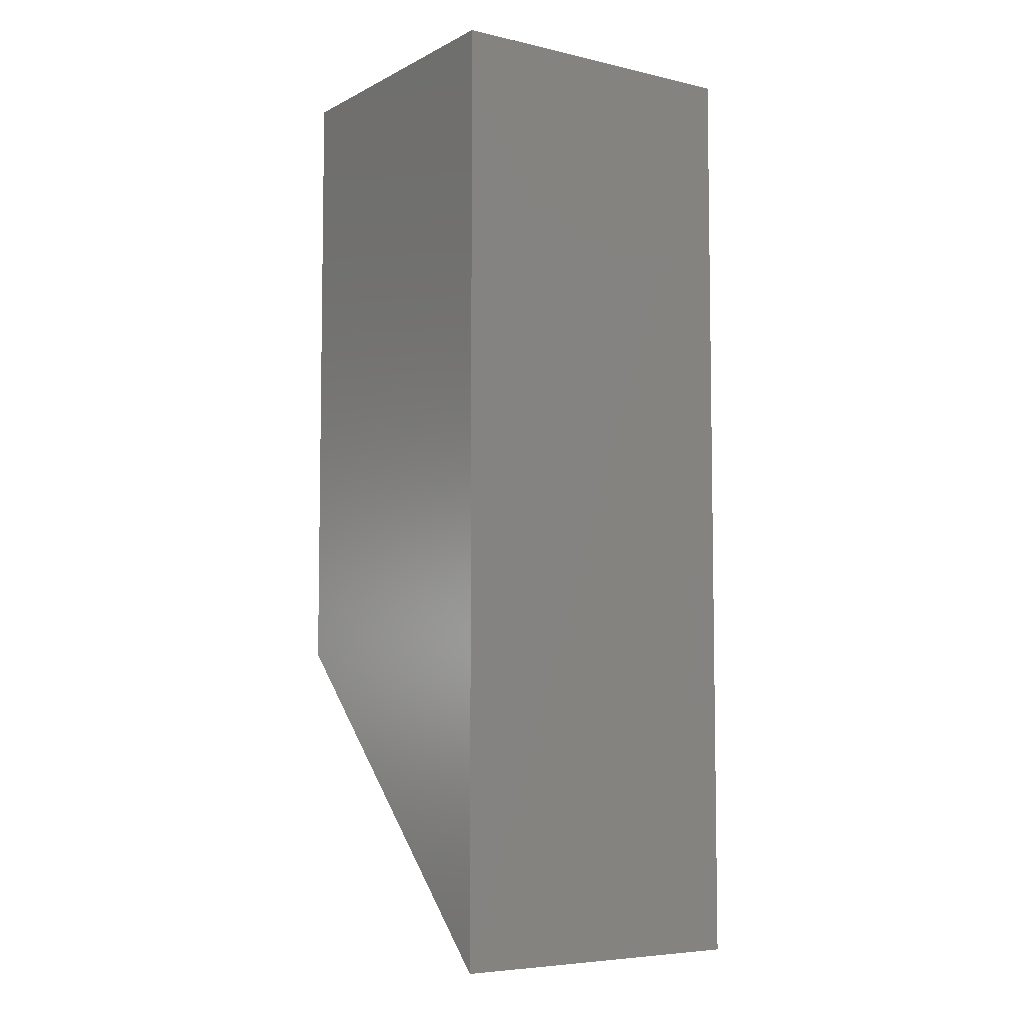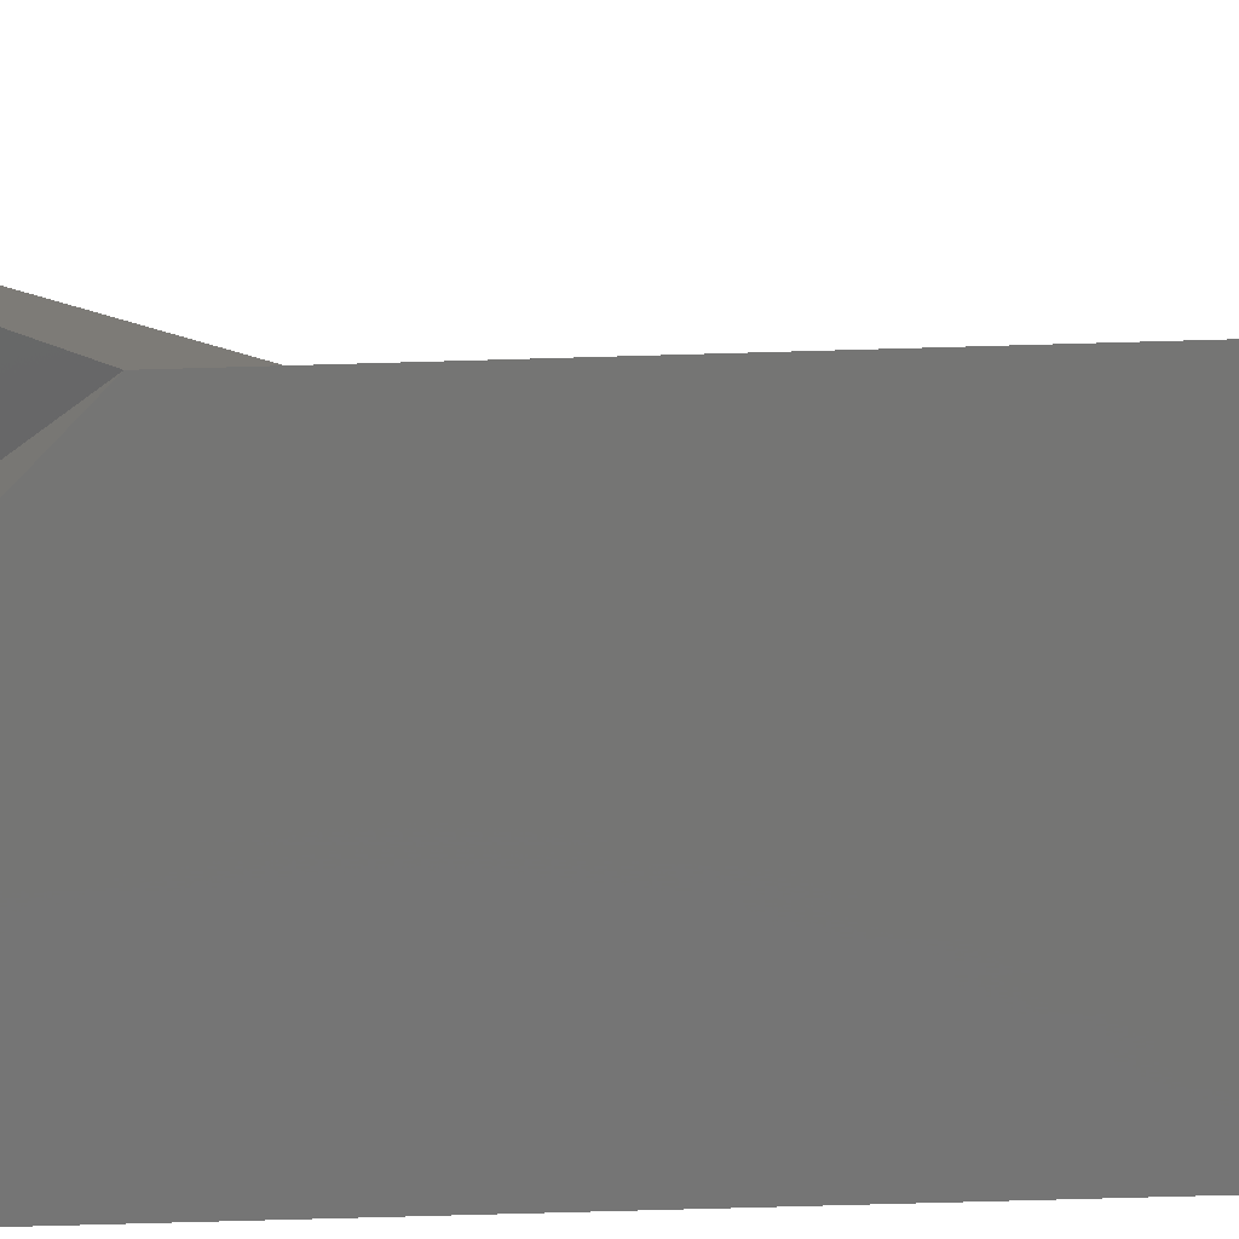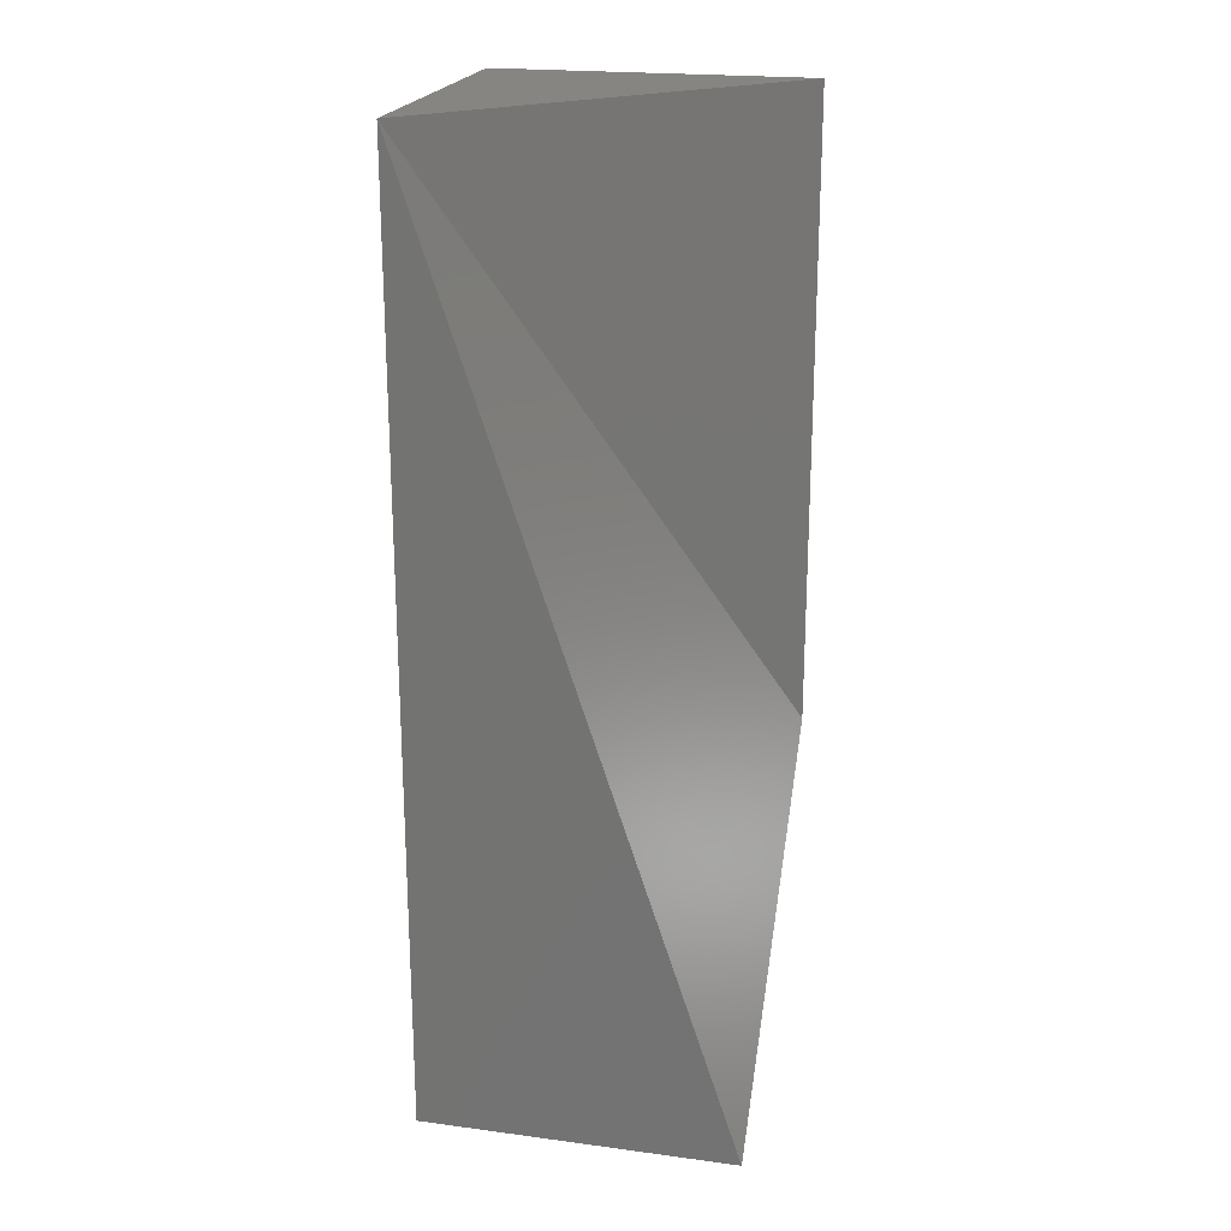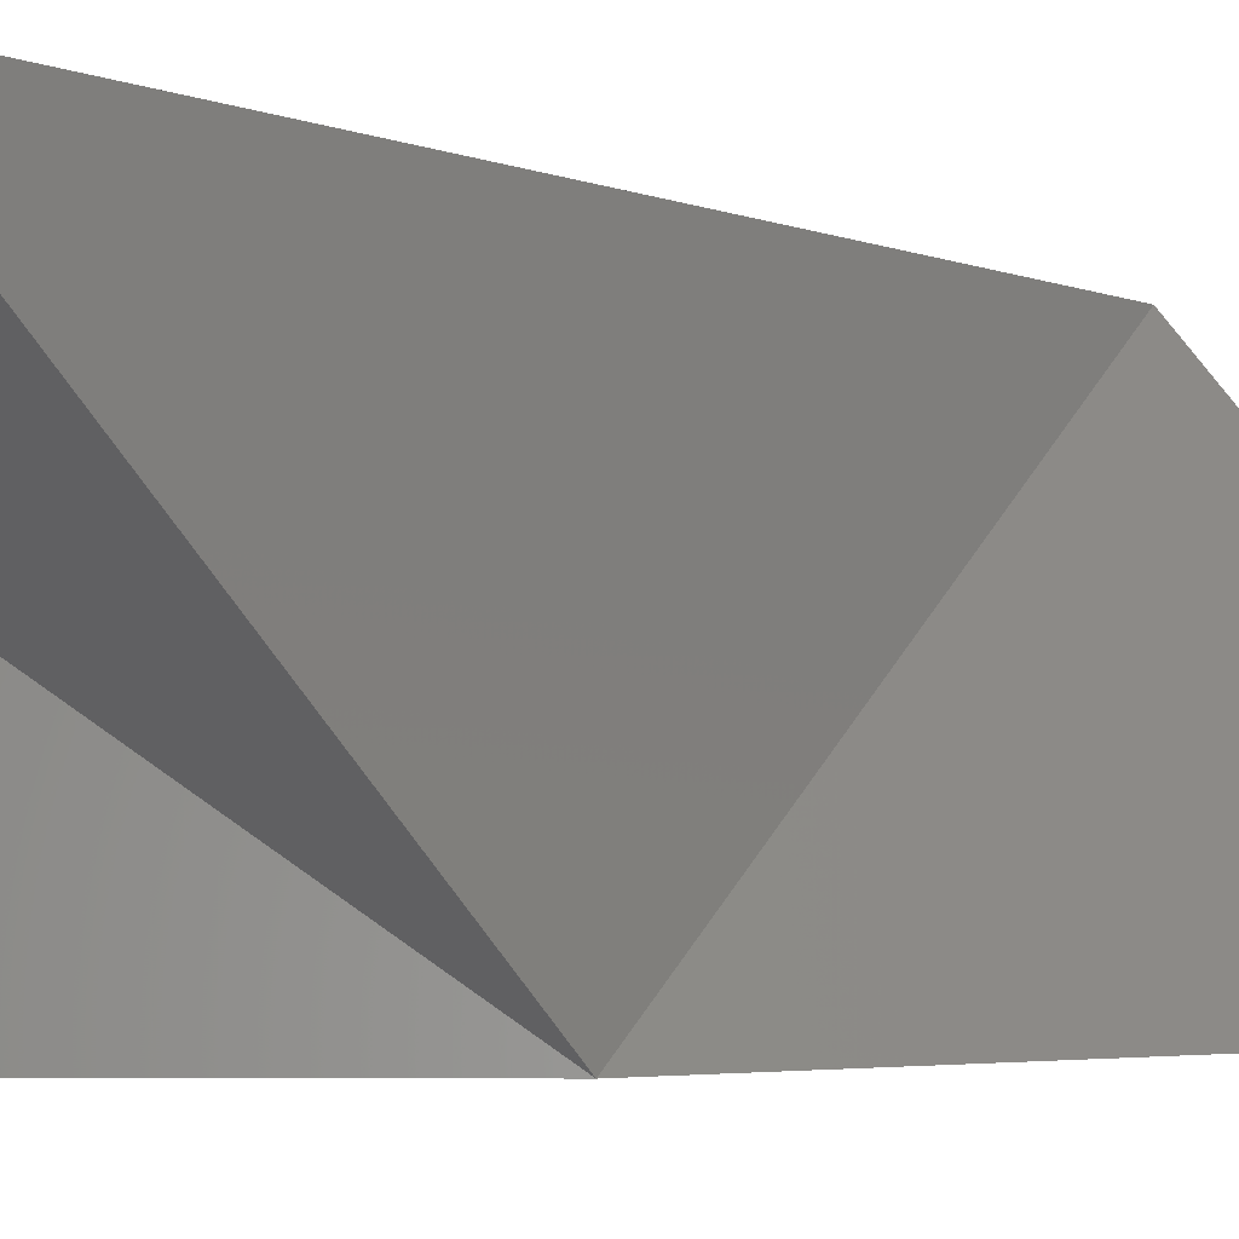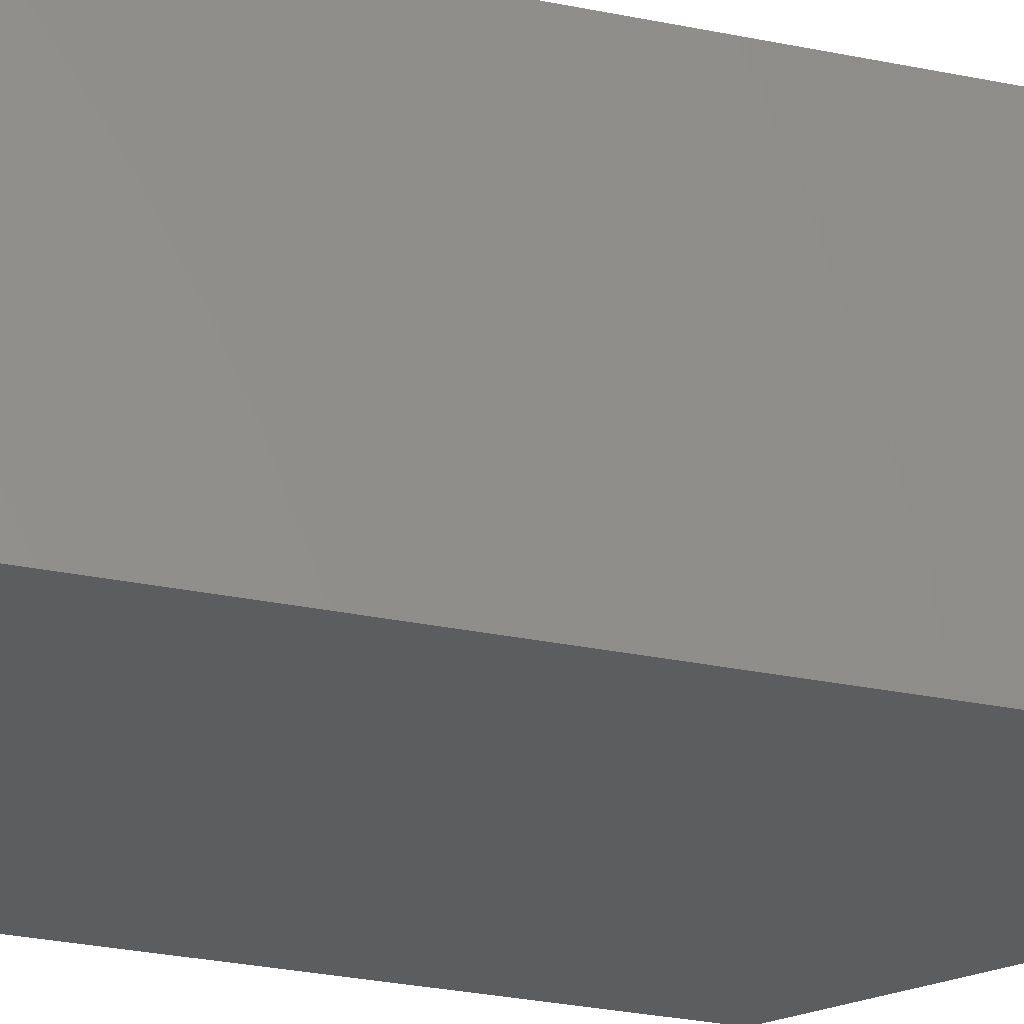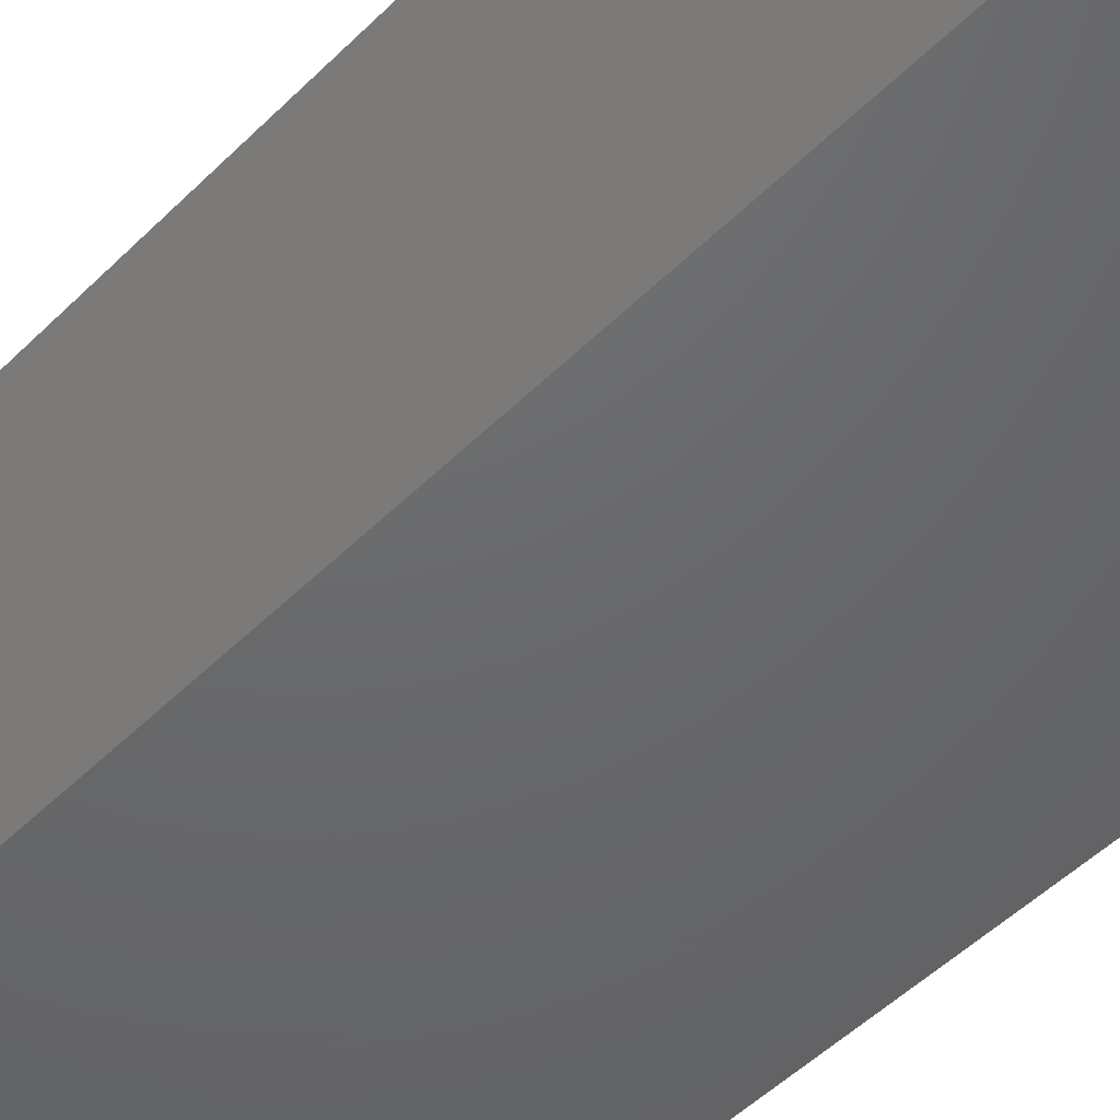
<metadata>
{"format":"stl","ext":"stl","renderer":"f3d","projection":"perspective","resolution":1024,"background":"white","views":[{"elev":-6.0,"azim":-124.3,"up":"+Y"},{"elev":-67.3,"azim":91.7,"up":"+Z"},{"elev":21.5,"azim":13.1,"up":"+Y"},{"elev":-2.3,"azim":47.0,"up":"+Z"},{"elev":-31.3,"azim":-106.1,"up":"+Z"},{"elev":-47.4,"azim":-41.7,"up":"+Z"}]}
</metadata>
<code>
# stl→obj: 2 verts, 16 faces
v 77.29 -14.35 8.774
v 77.29 -14.35 8.775
f 1 2 1
f 2 1 2
f 1 2 1
f 1 2 1
f 2 1 2
f 1 2 1
f 2 1 2
f 1 2 1
f 1 1 1
f 1 1 1
f 2 2 2
f 2 2 2
f 1 2 1
f 2 1 2
f 1 1 1
f 1 1 1

</code>
